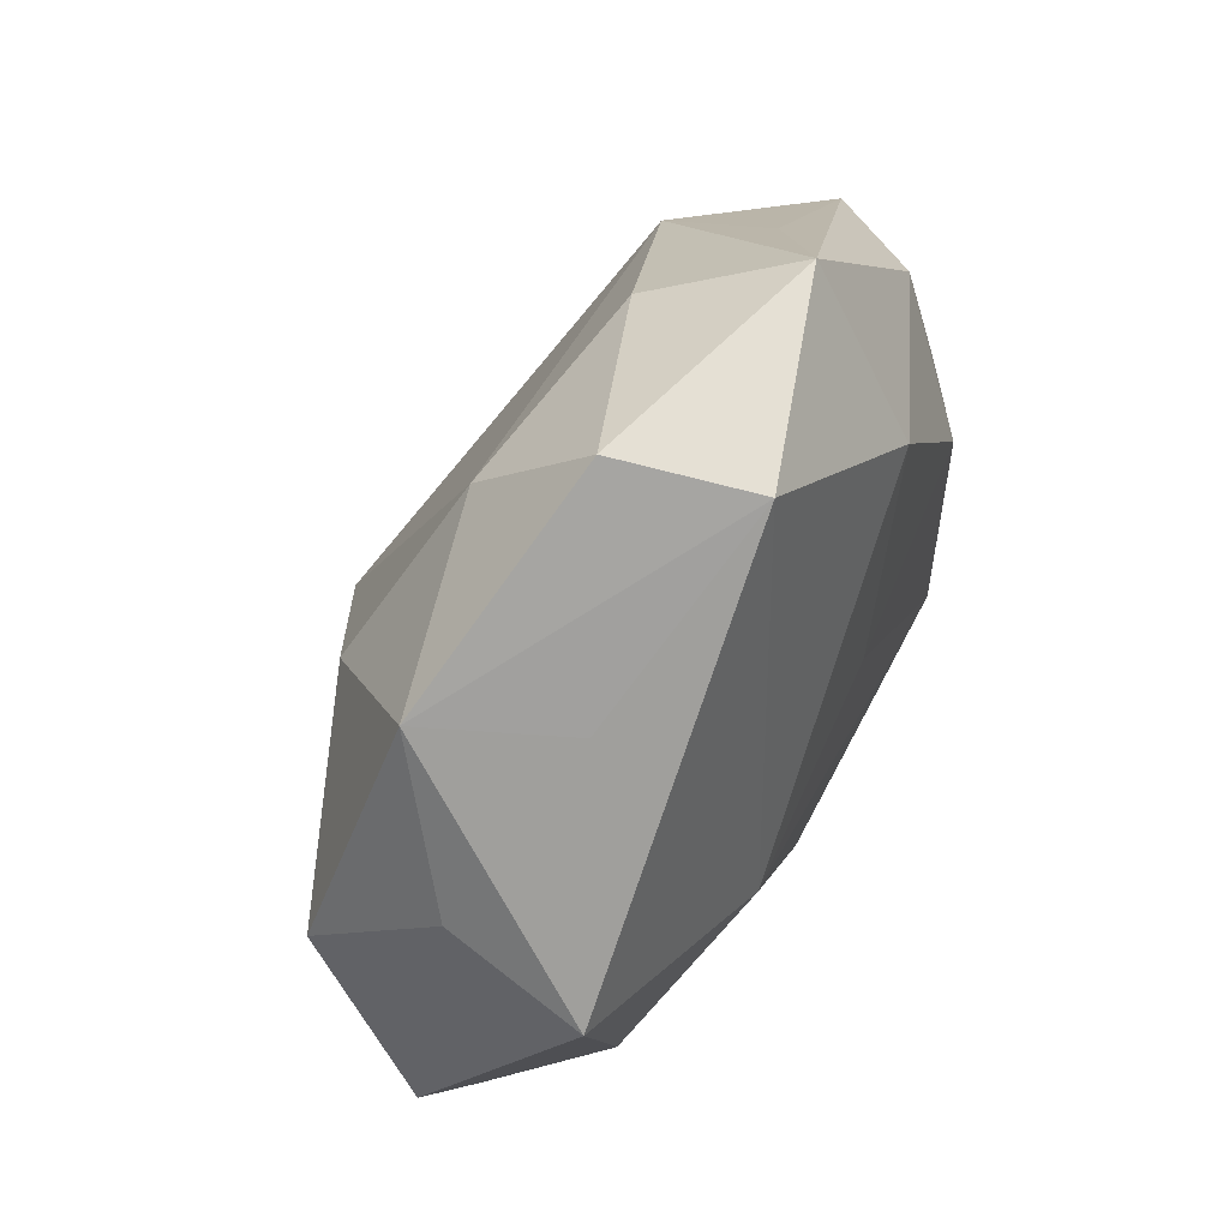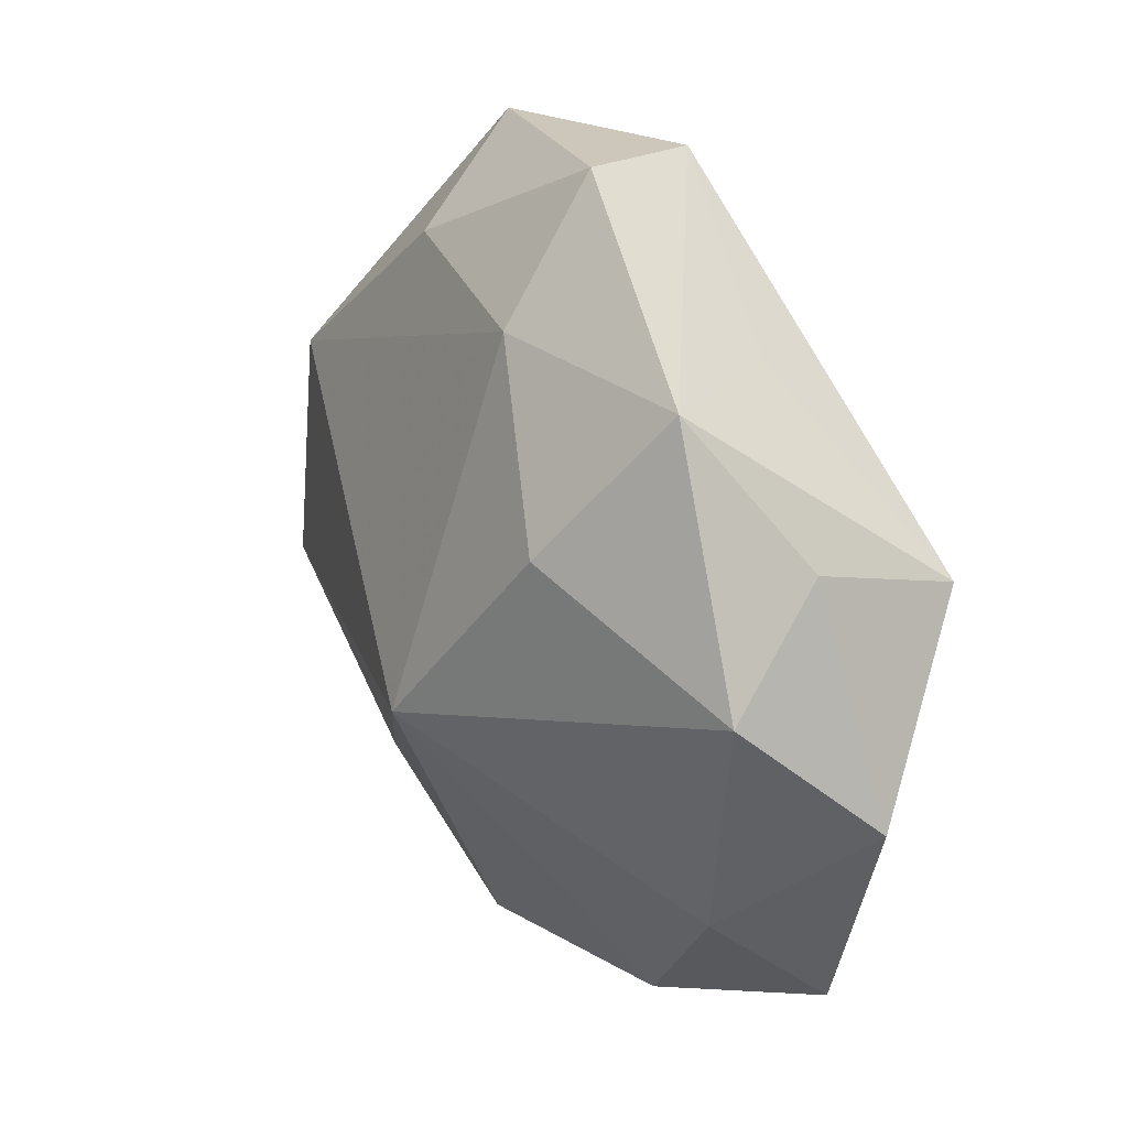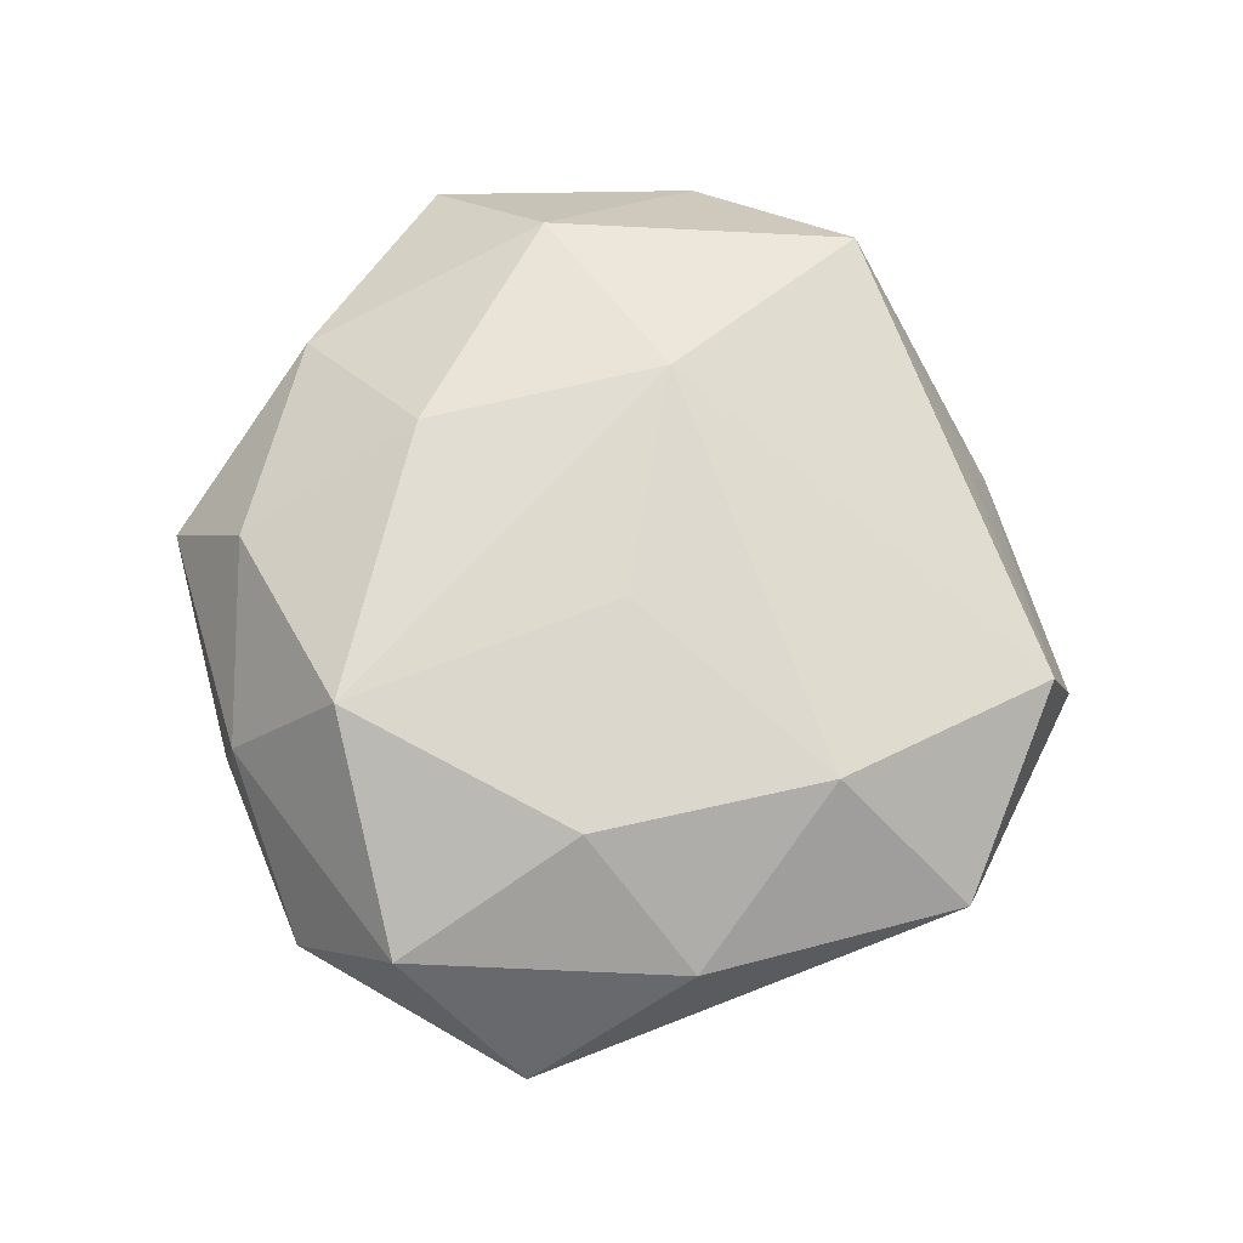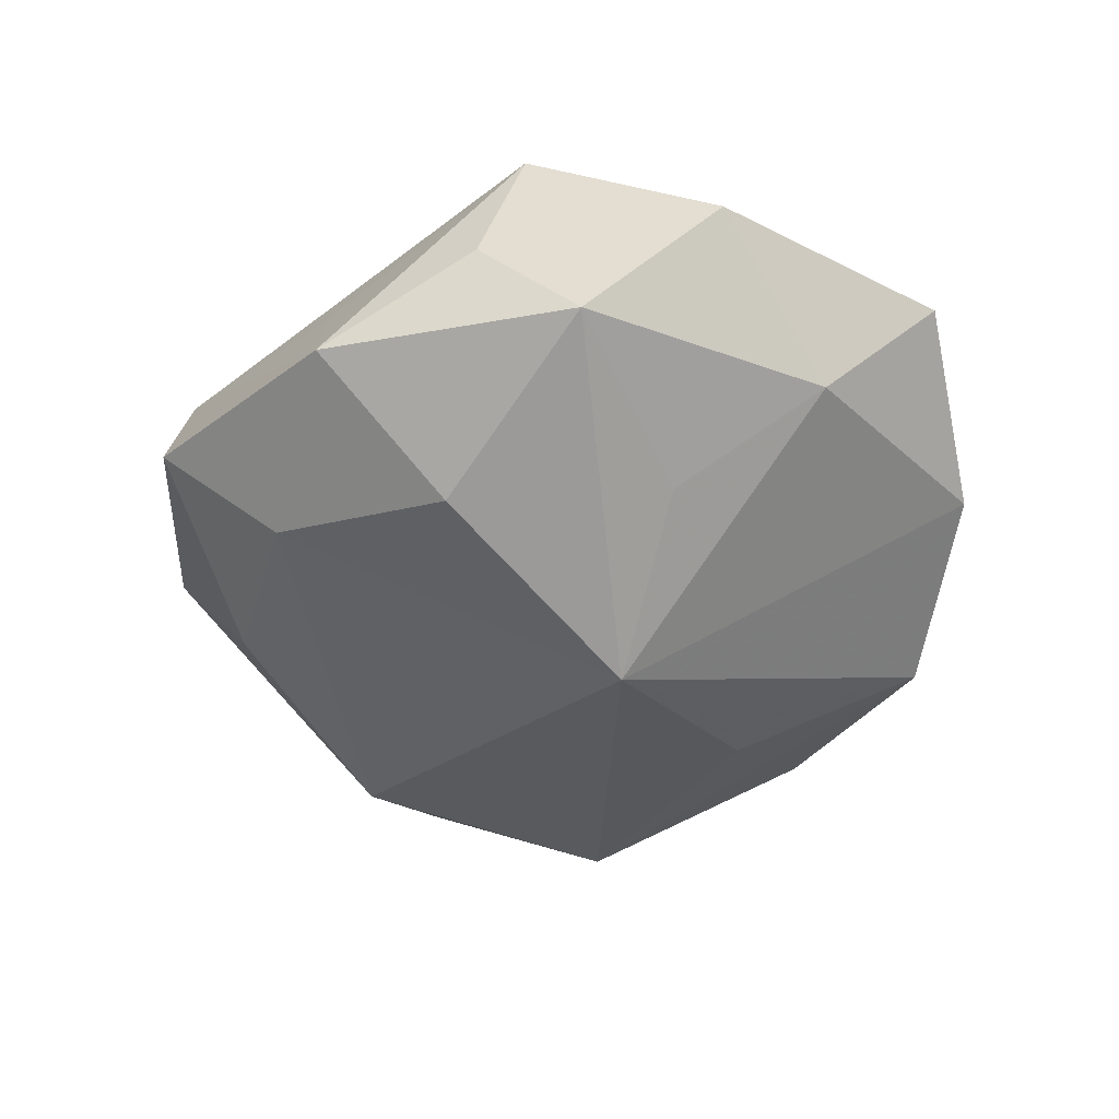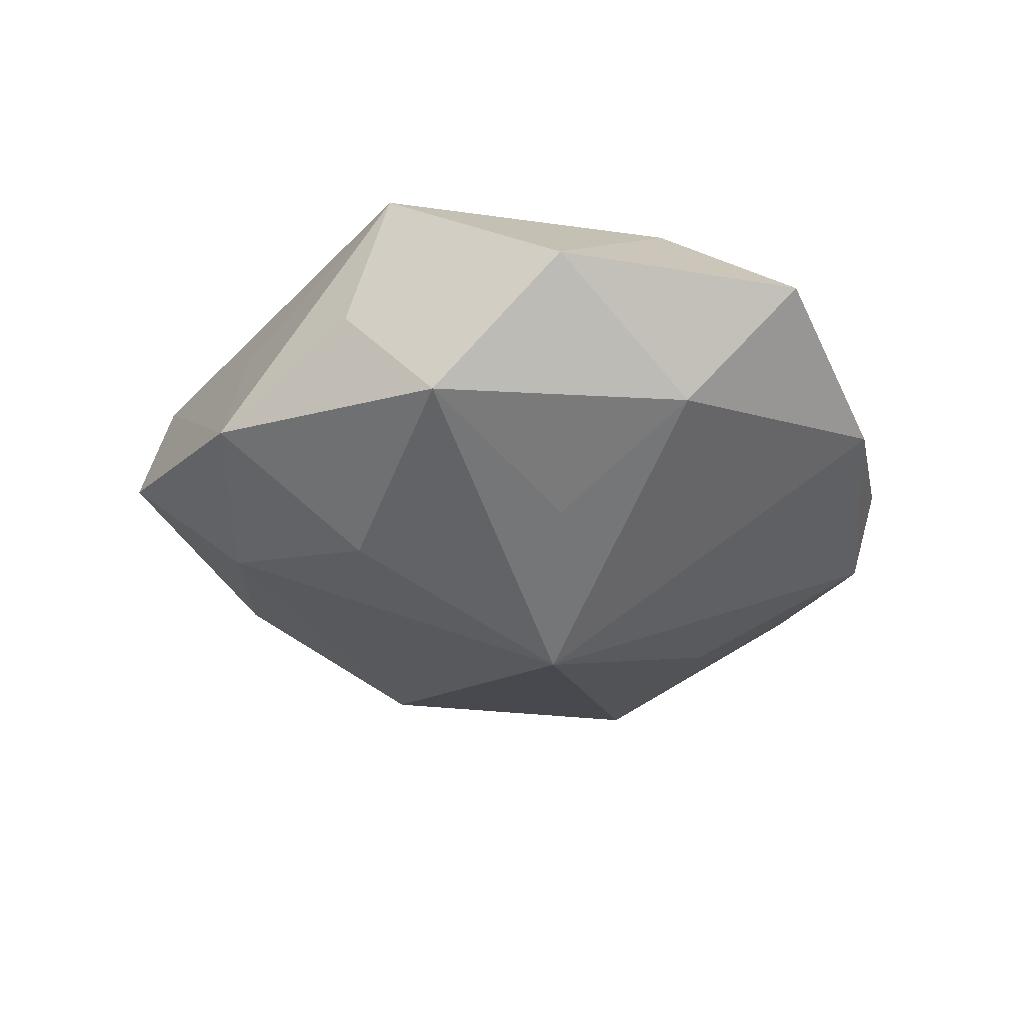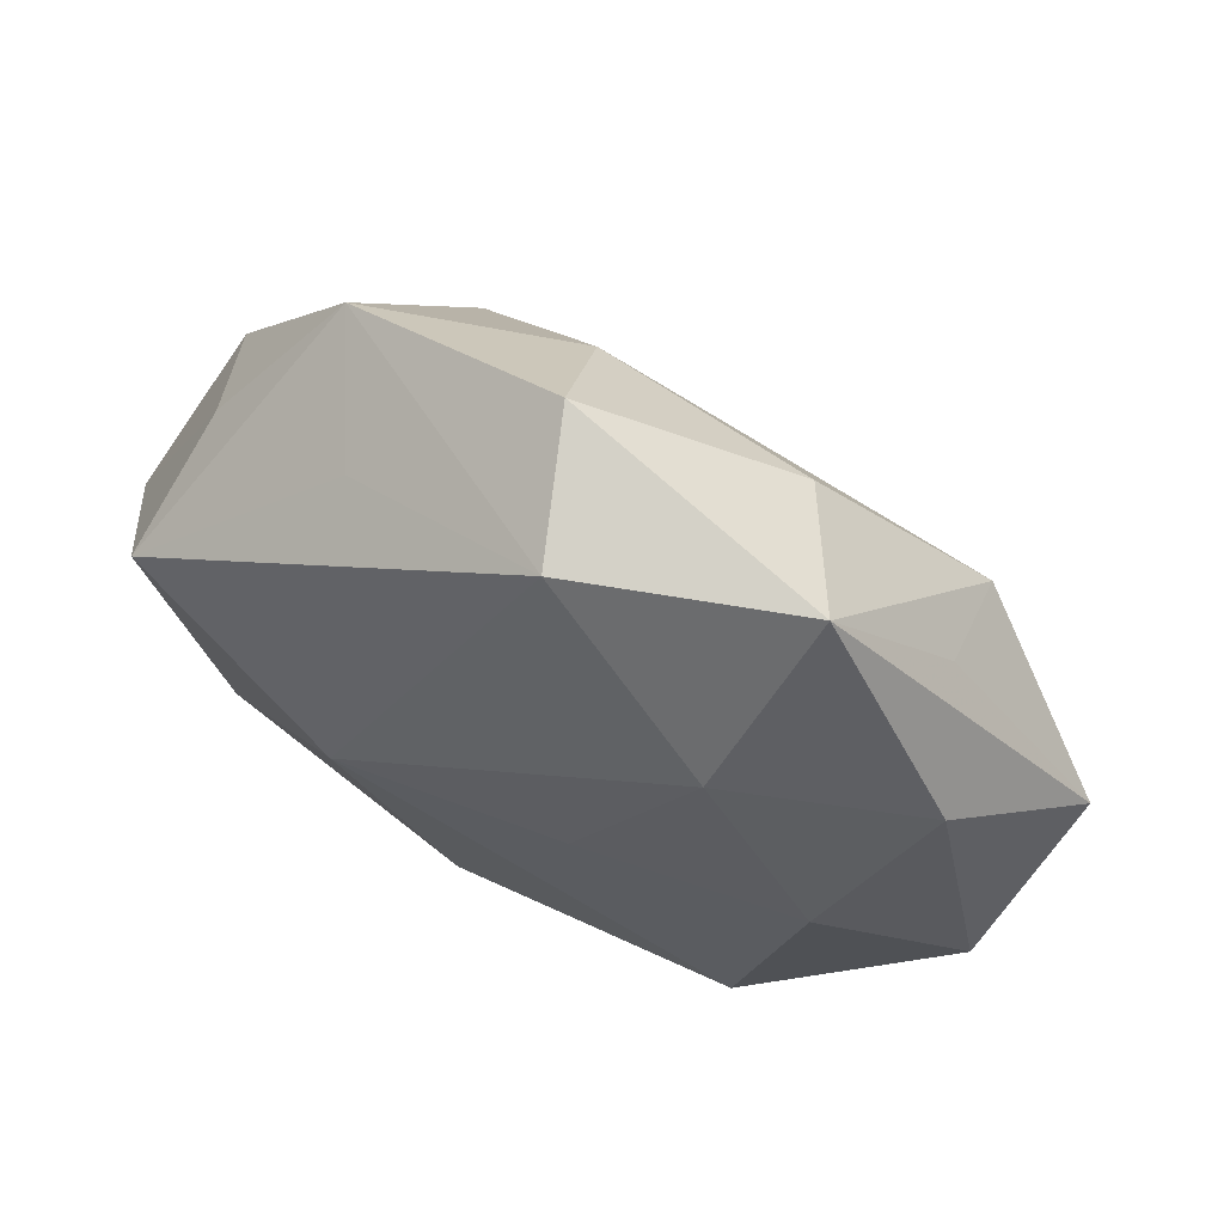
<metadata>
{"format":"obj","ext":"obj","renderer":"f3d","projection":"perspective","resolution":1024,"background":"white","views":[{"elev":69.4,"azim":-61.8,"up":"+Y"},{"elev":33.2,"azim":-121.3,"up":"+Y"},{"elev":68.0,"azim":105.0,"up":"+Z"},{"elev":-45.5,"azim":-104.4,"up":"+Z"},{"elev":-28.5,"azim":-90.2,"up":"+Z"},{"elev":69.5,"azim":25.0,"up":"+Y"}]}
</metadata>
<code>
v -0.04638 0.02459 0.001013
v -0.03234 -0.004902 -0.02138
v -0.004559 0.05848 -0.003017
v 0.02811 0.05191 0.005082
v 0.0004532 -0.05034 -0.01416
v 0.0516 -0.02498 -0.002175
v 0.03992 0.01991 -0.01873
v -0.007076 -0.02531 0.02559
v 0.009296 -0.04349 0.01654
v -0.02547 0.0403 0.007336
v 0.0329 -0.03791 0.008159
v -0.04928 -0.03679 0.004155
v 0.03653 0.006982 0.02216
v 0.05973 0.00598 -0.00414
v 0.04596 0.02305 0.01004
v 0.04011 0.03047 -0.004208
v -0.009103 -0.0042 -0.03377
v -0.01997 -0.04469 0.01195
v 0.0298 -0.02426 0.02553
v -0.05184 0.01231 -0.01356
v -0.0452 -0.02175 -0.01121
v 0.0008894 0.05516 0.01399
v 0.02203 0.03349 0.02066
v -0.02148 0.001976 0.02645
v 0.02918 -0.0423 -0.009084
v 0.04662 -0.01611 -0.01862
v -0.05917 -0.004463 0.003152
v -0.03395 0.04235 -0.009834
v -0.00742 0.04227 -0.01649
v -0.0253 0.02311 -0.02373
v 0.01263 -0.02736 -0.02256
v 0.005724 -0.05507 0.001903
v 0.008079 0.004583 0.02473
v -0.04068 -0.01934 0.01866
v 0.01964 0.04262 -0.01198
v 0.0542 -0.01095 0.01278
v -0.0259 -0.04868 -0.005937
v -0.04855 0.0189 0.01887
f 26 7 14
f 17 7 26
f 14 4 15
f 23 15 4
f 13 15 23
f 16 4 14
f 14 7 16
f 16 7 4
f 4 7 35
f 36 13 19
f 14 15 36
f 36 15 13
f 32 18 37
f 22 23 4
f 23 22 24
f 19 13 33
f 13 23 33
f 33 24 19
f 23 24 33
f 17 20 30
f 30 20 28
f 37 18 12
f 17 37 21
f 37 12 21
f 27 20 21
f 21 12 27
f 11 36 19
f 18 32 9
f 9 11 19
f 32 11 9
f 5 37 17
f 5 32 37
f 1 20 27
f 28 20 1
f 3 22 4
f 28 22 3
f 4 35 3
f 2 20 17
f 17 21 2
f 2 21 20
f 36 11 6
f 6 26 14
f 14 36 6
f 18 9 8
f 19 24 8
f 8 9 19
f 17 26 31
f 31 5 17
f 26 5 31
f 10 22 28
f 29 3 35
f 17 30 29
f 29 30 28
f 28 3 29
f 29 7 17
f 29 35 7
f 25 11 32
f 25 6 11
f 32 5 25
f 25 5 26
f 26 6 25
f 34 12 18
f 18 8 34
f 34 8 24
f 27 12 34
f 38 1 27
f 38 24 22
f 22 10 38
f 28 1 38
f 38 10 28
f 27 34 38
f 38 34 24

</code>
